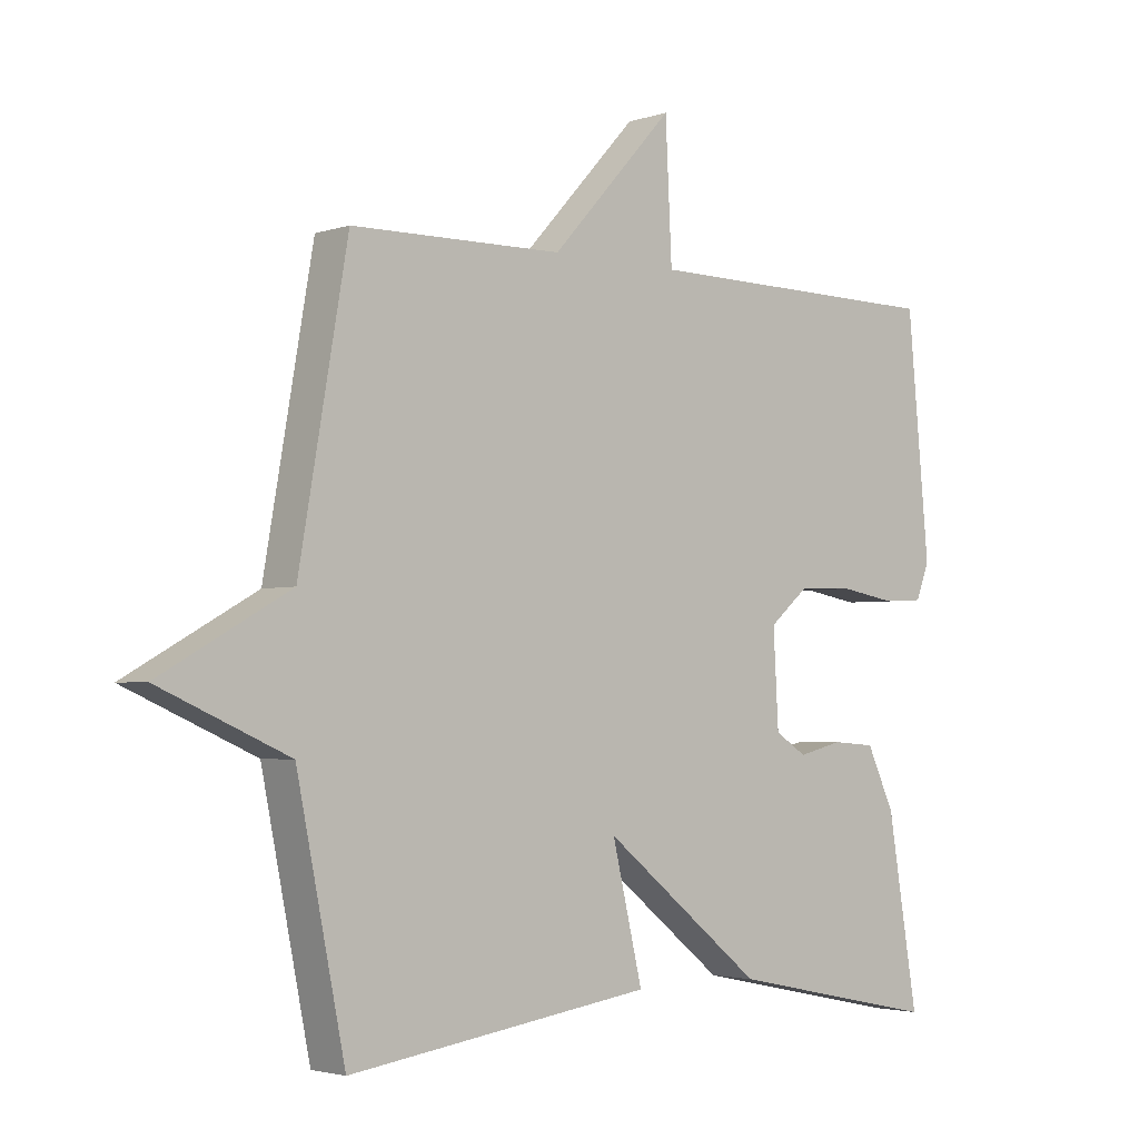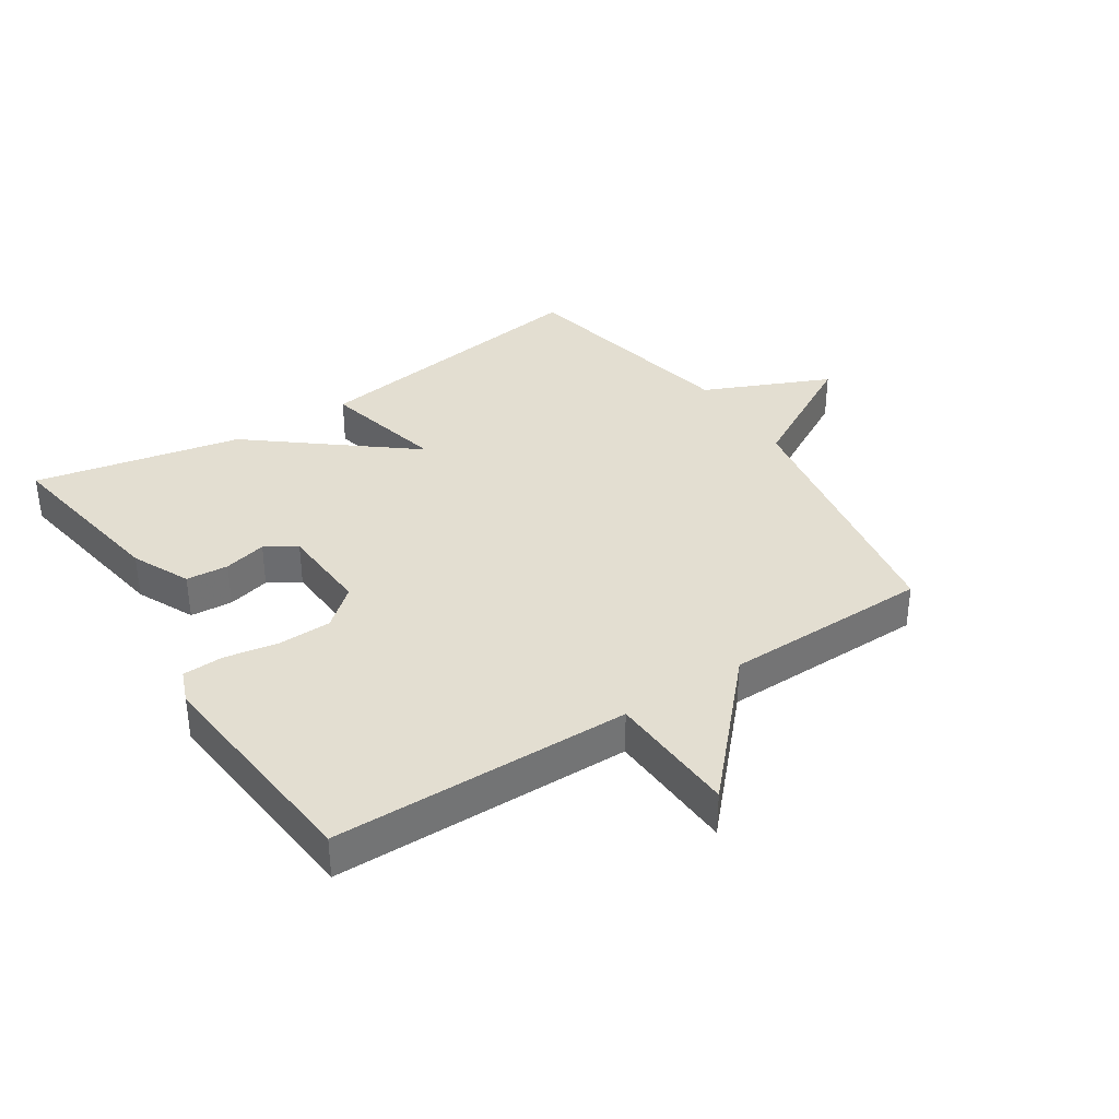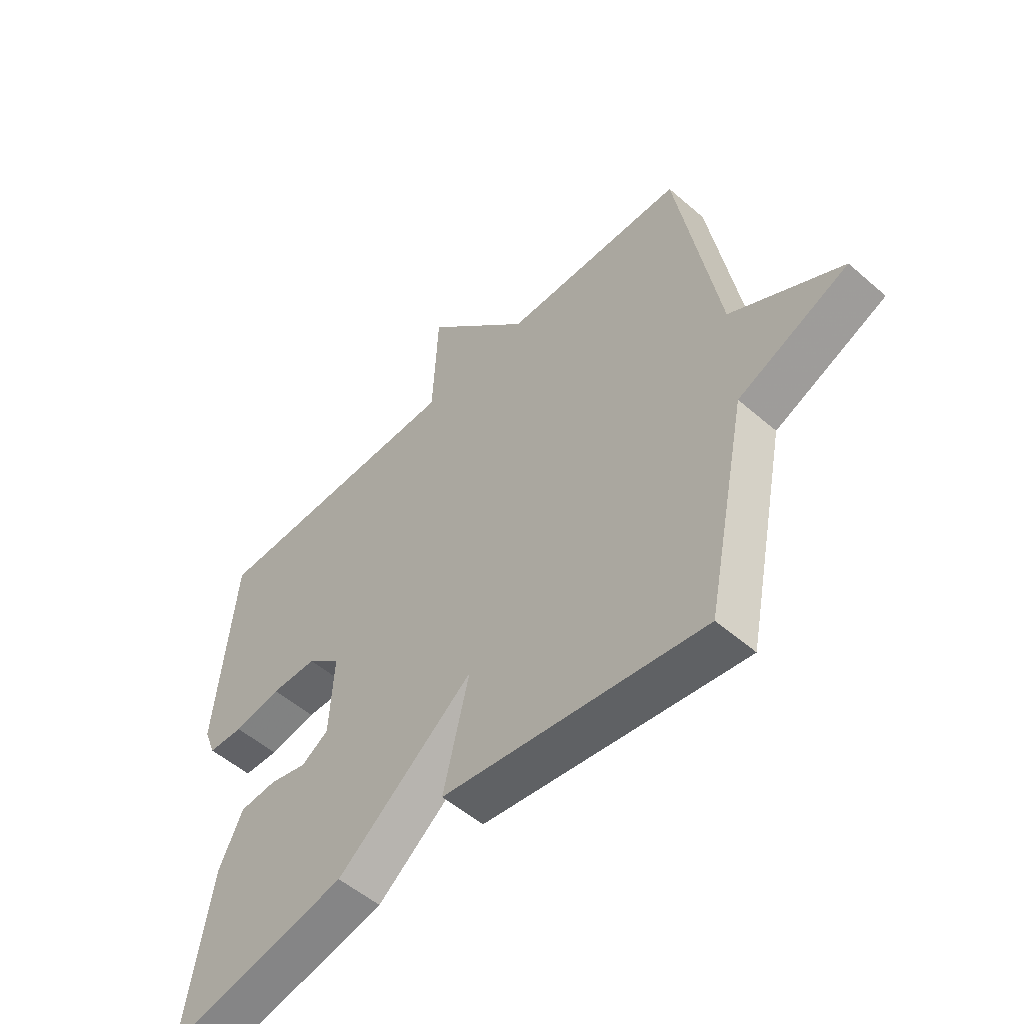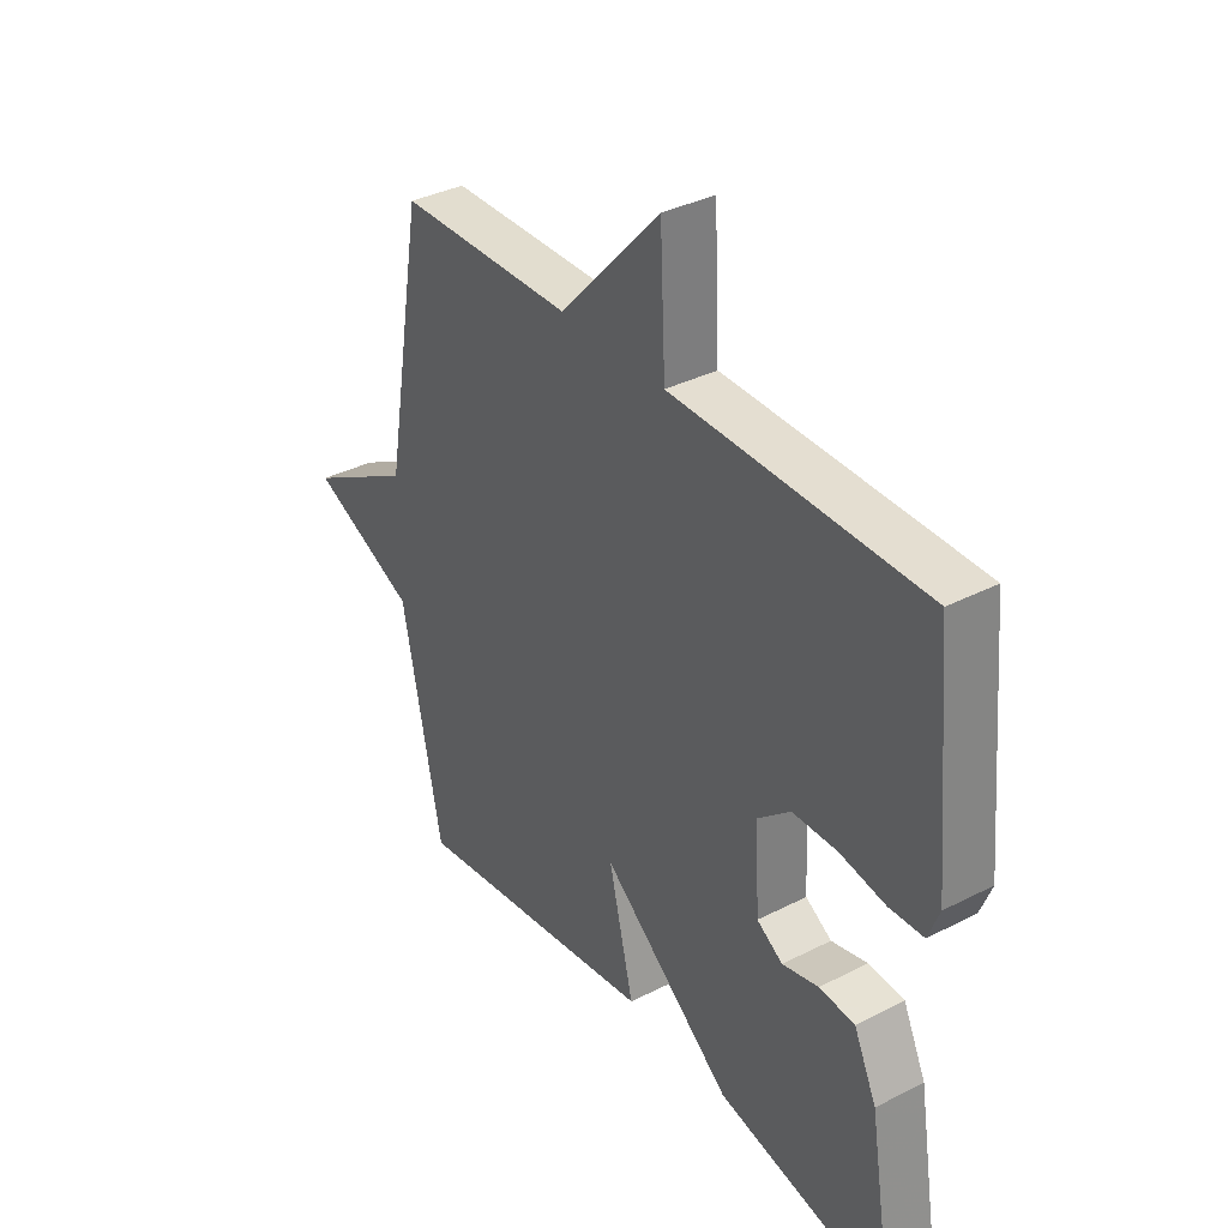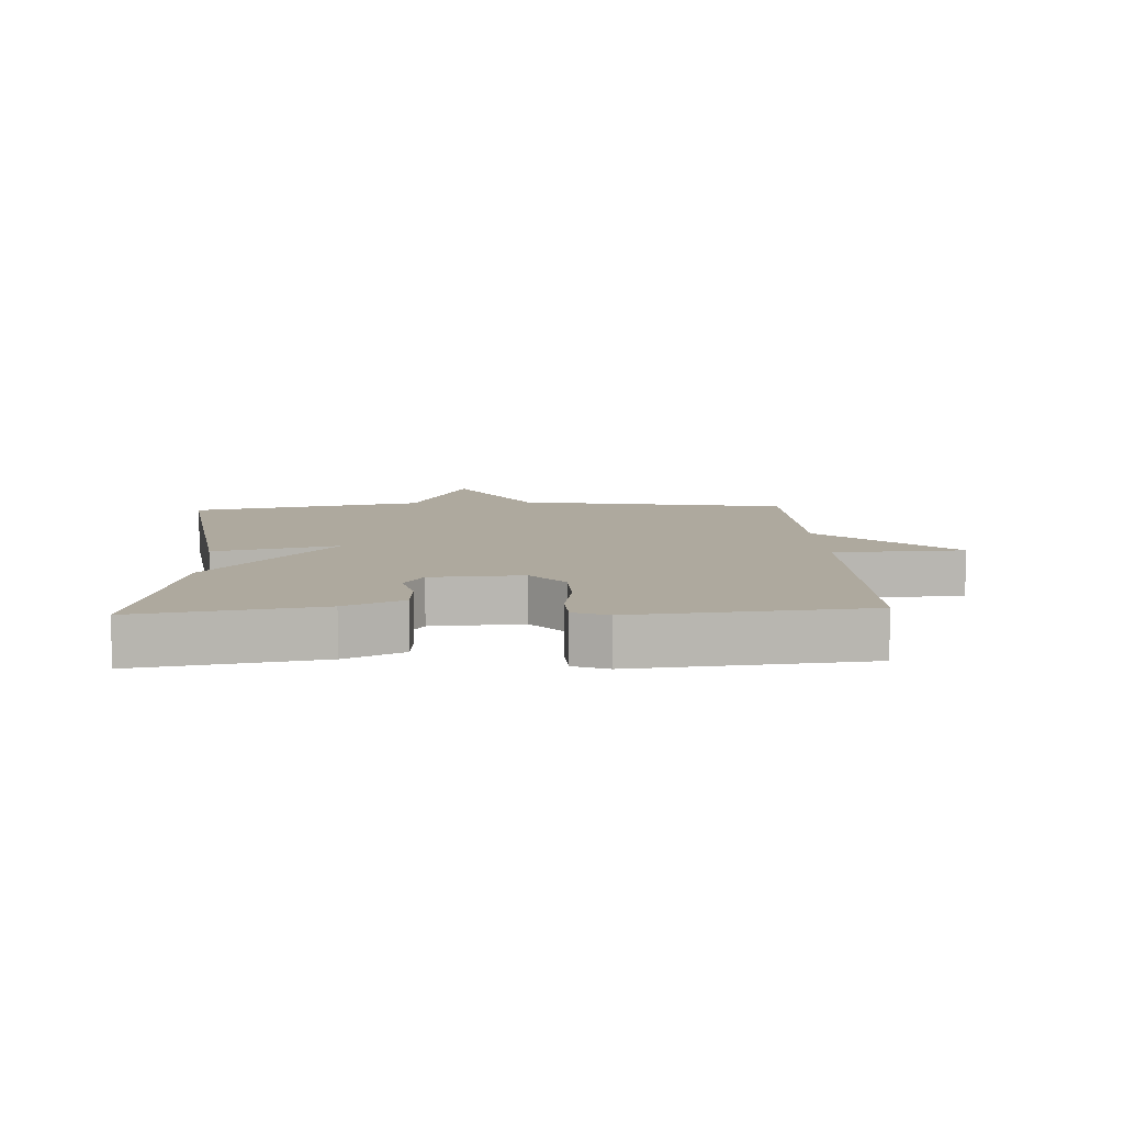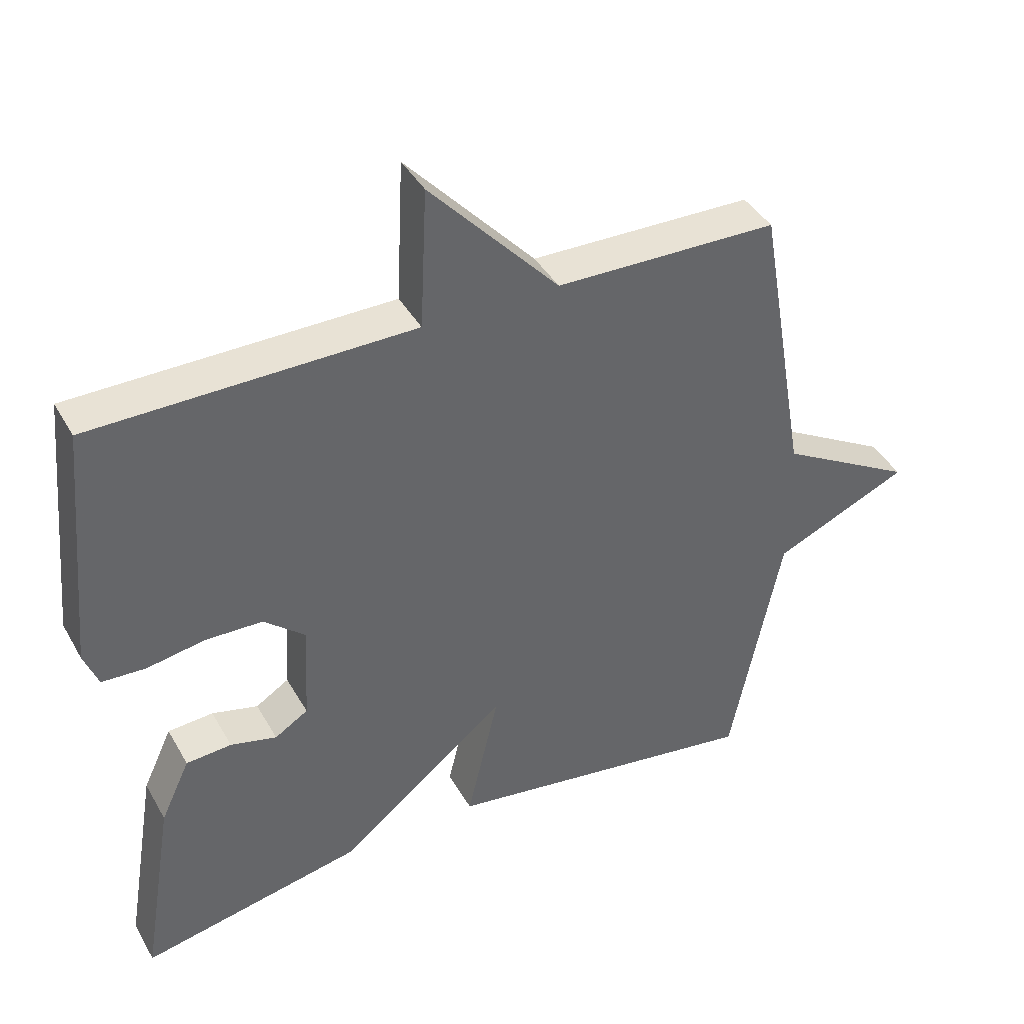
<metadata>
{"format":"obj","ext":"obj","renderer":"f3d","projection":"perspective","resolution":1024,"background":"white","views":[{"elev":-3.0,"azim":138.4,"up":"+Z"},{"elev":36.3,"azim":-33.1,"up":"+Y"},{"elev":-52.9,"azim":47.0,"up":"+Z"},{"elev":35.8,"azim":-123.9,"up":"+Z"},{"elev":9.0,"azim":-92.9,"up":"+Y"},{"elev":40.7,"azim":-27.2,"up":"+Z"}]}
</metadata>
<code>
v -0.5 0.07 0.5
v -0.028 0.07 0.505
v -0.018 0.07 0.712
v 0.172 0.07 0.505
v 0.5 0.07 0.5
v 0.575 0.07 0.069
v 0.775 0.07 -0.043
v 0.575 0.07 -0.131
v 0.5 0.07 -0.5
v 0.029 0.07 -0.432
v 0.076 0.07 -0.234
v -0.171 0.07 -0.432
v -0.5 0.07 -0.5
v -0.453 0.07 -0.215
v -0.41 0.07 -0.123
v -0.343 0.07 -0.118
v -0.275 0.07 -0.135
v -0.226 0.07 -0.104
v -0.218 0.07 0.041
v -0.279 0.07 0.093
v -0.363 0.07 0.095
v -0.449 0.07 0.08
v -0.513 0.07 0.083
v -0.534 0.07 0.137
v -0.5 0 0.5
v -0.028 0 0.505
v -0.018 0 0.712
v 0.172 0 0.505
v 0.5 0 0.5
v 0.575 0 0.069
v 0.775 0 -0.043
v 0.575 0 -0.131
v 0.5 0 -0.5
v 0.029 0 -0.432
v 0.076 0 -0.234
v -0.171 0 -0.432
v -0.5 0 -0.5
v -0.453 0 -0.215
v -0.41 0 -0.123
v -0.343 0 -0.118
v -0.275 0 -0.135
v -0.226 0 -0.104
v -0.218 0 0.041
v -0.279 0 0.093
v -0.363 0 0.095
v -0.449 0 0.08
v -0.513 0 0.083
v -0.534 0 0.137
f 24 1 2
f 23 24 2
f 22 23 2
f 21 22 2
f 20 21 2
f 19 20 2
f 18 19 2
f 15 16 17
f 14 15 17
f 13 14 17
f 12 13 17
f 11 12 17
f 11 17 18
f 8 9 10 11
f 8 11 18
f 7 8 18
f 6 7 18
f 6 18 2
f 5 6 2
f 4 5 2
f 2 3 4
f 26 25 48
f 26 48 47
f 26 47 46
f 26 46 45
f 26 45 44
f 26 44 43
f 26 43 42
f 41 40 39
f 41 39 38
f 41 38 37
f 41 37 36
f 41 36 35
f 42 41 35
f 35 34 33 32
f 42 35 32
f 42 32 31
f 42 31 30
f 26 42 30
f 26 30 29
f 26 29 28
f 28 27 26
f 1 25 26 2
f 2 26 27 3
f 3 27 28 4
f 4 28 29 5
f 5 29 30 6
f 6 30 31 7
f 7 31 32 8
f 8 32 33 9
f 9 33 34 10
f 10 34 35 11
f 11 35 36 12
f 12 36 37 13
f 13 37 38 14
f 14 38 39 15
f 15 39 40 16
f 16 40 41 17
f 17 41 42 18
f 18 42 43 19
f 19 43 44 20
f 20 44 45 21
f 21 45 46 22
f 22 46 47 23
f 23 47 48 24
f 24 48 25 1

</code>
